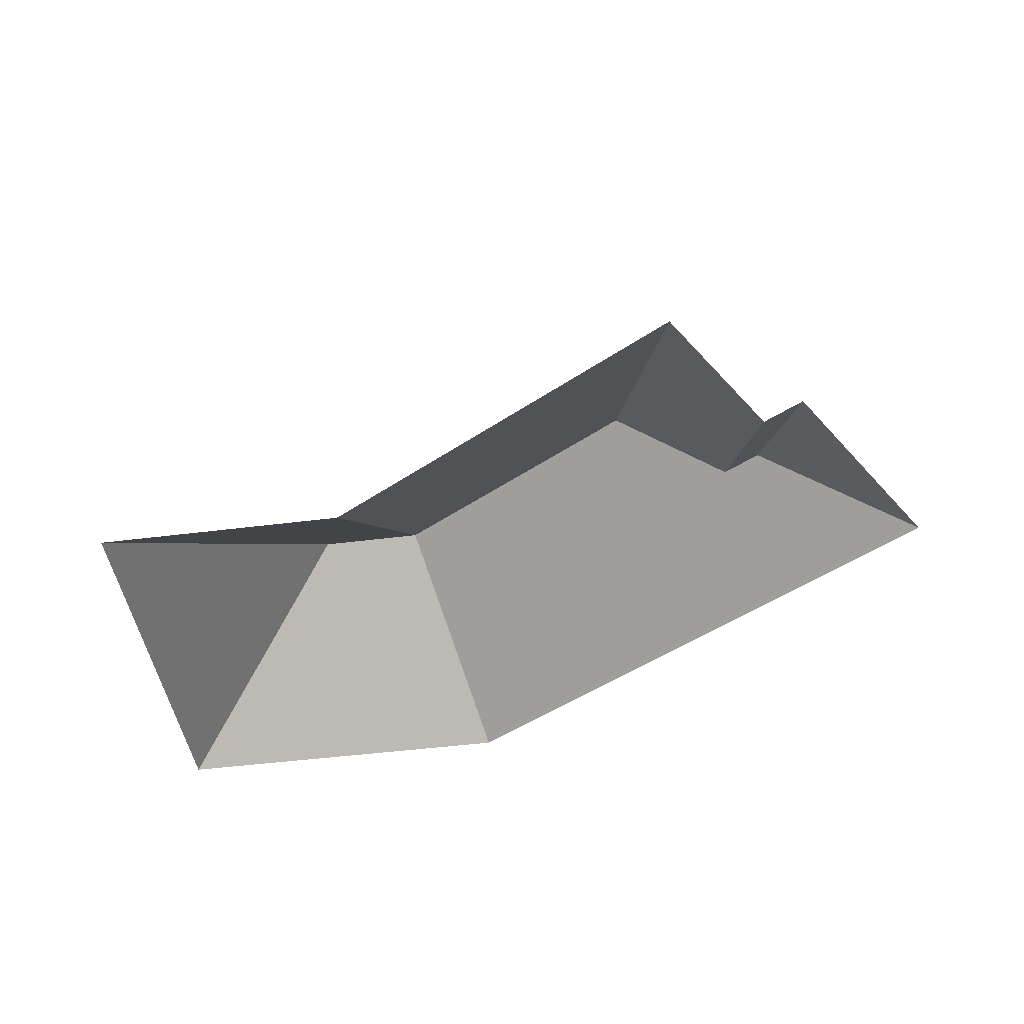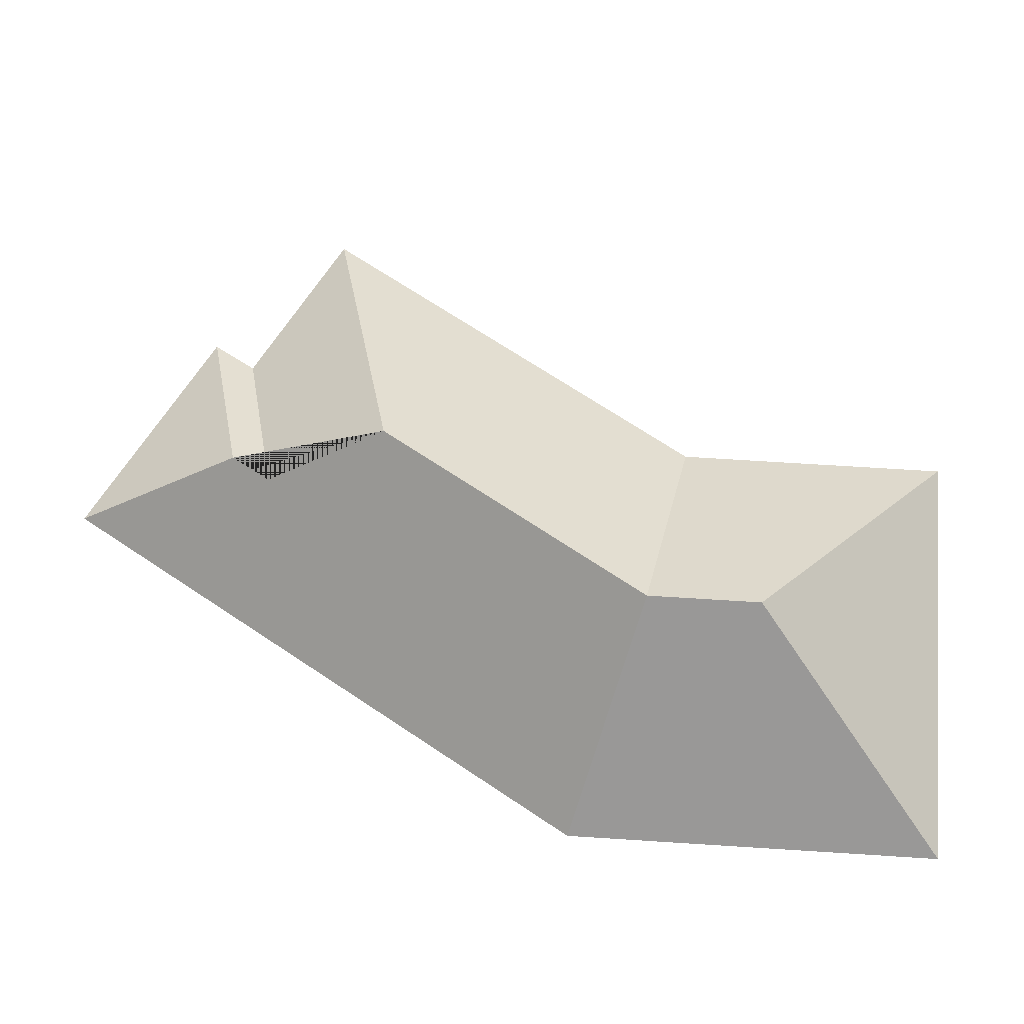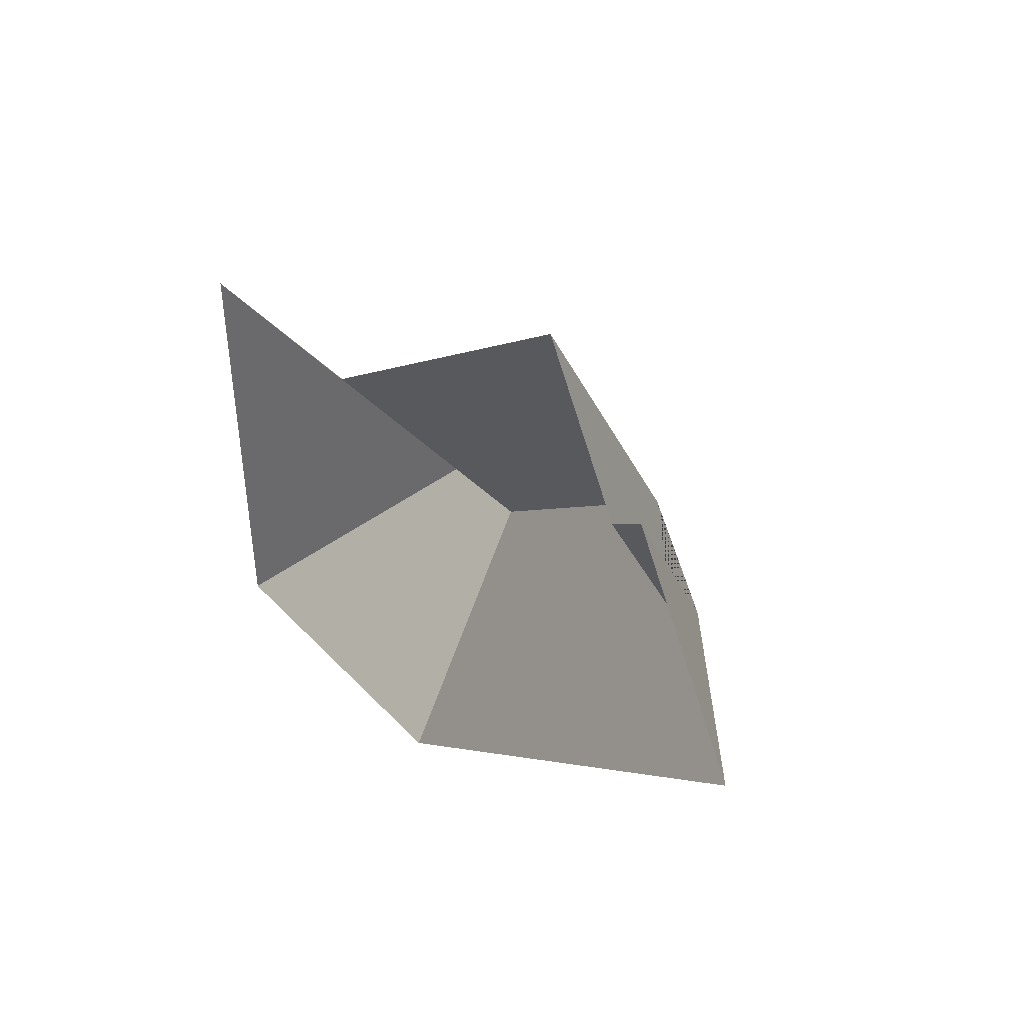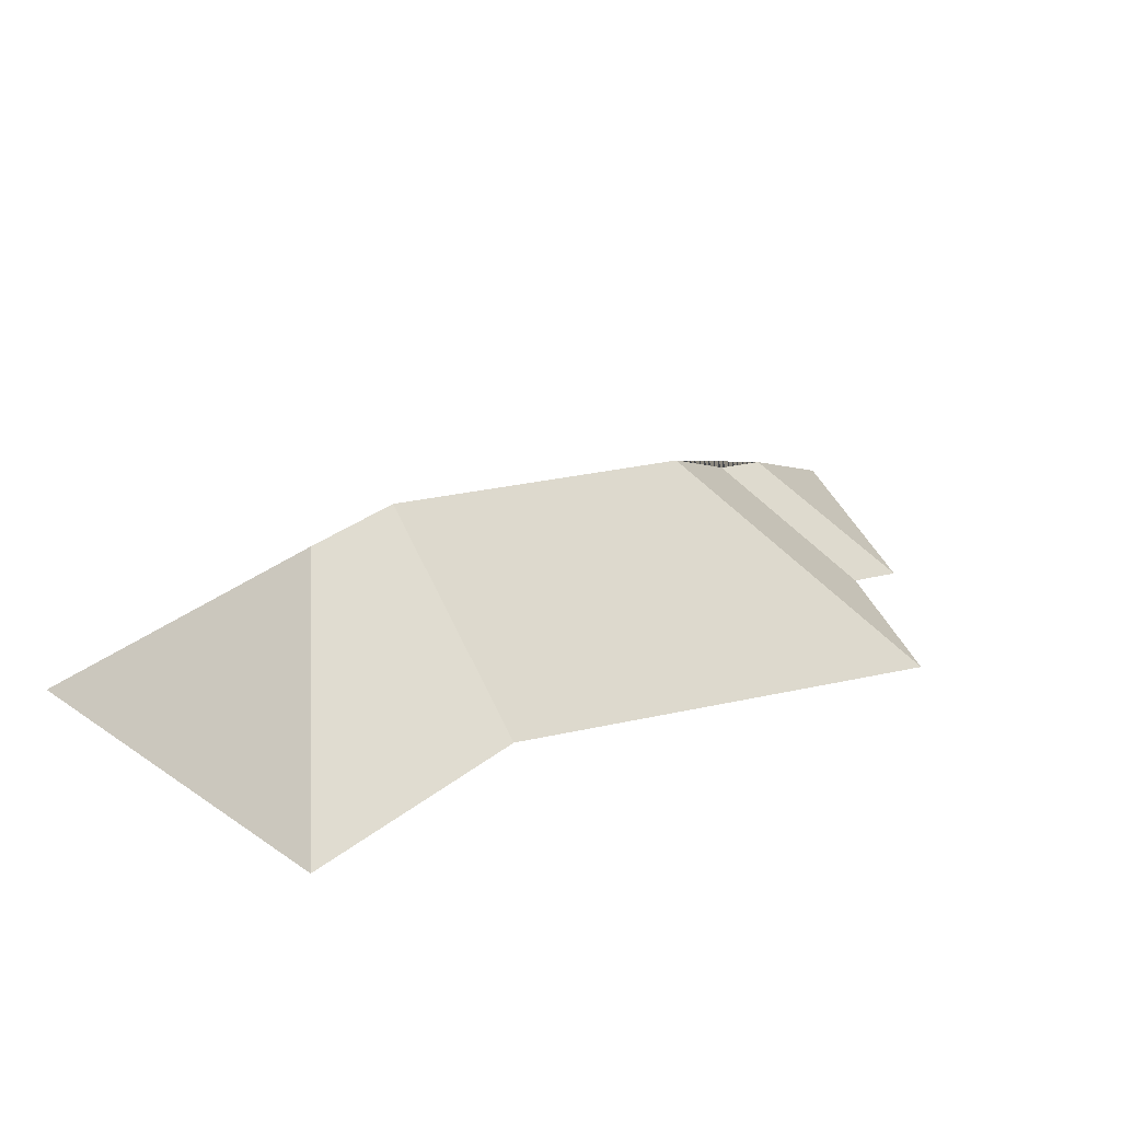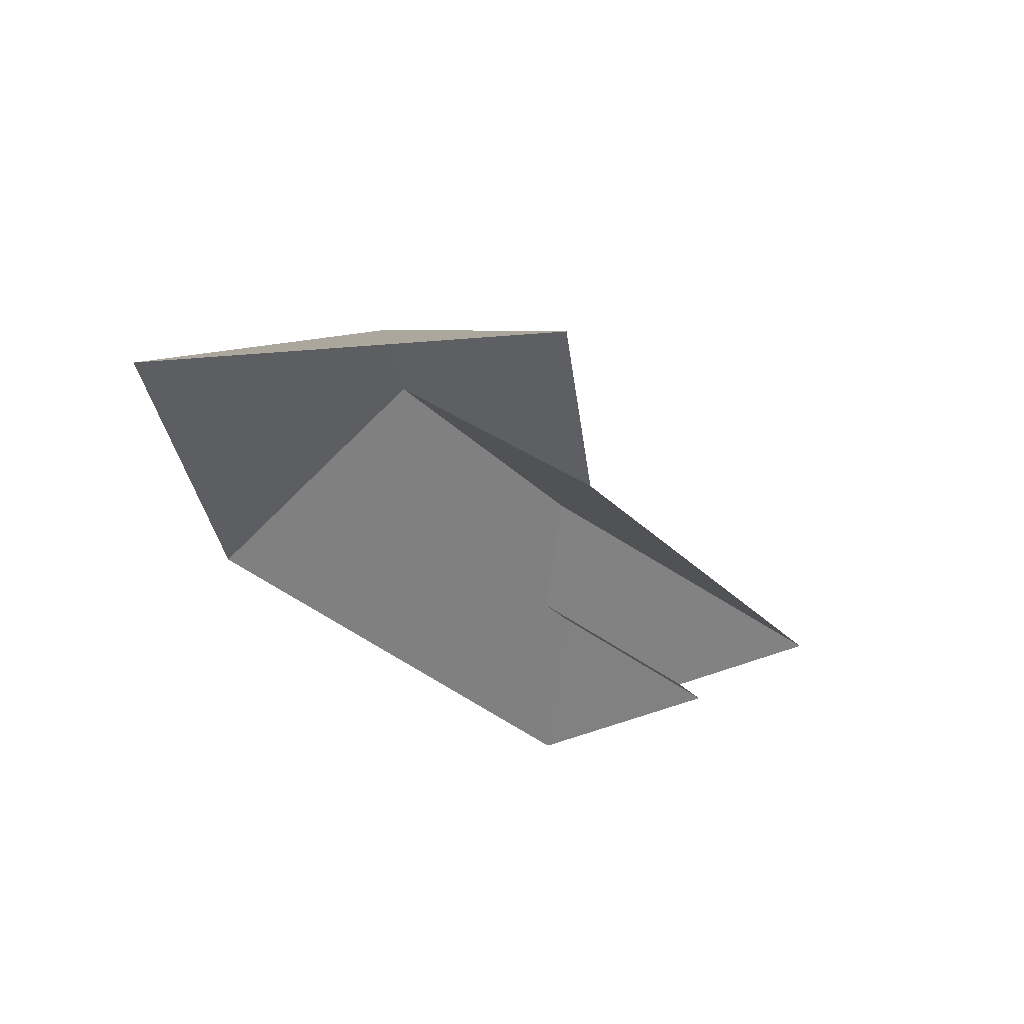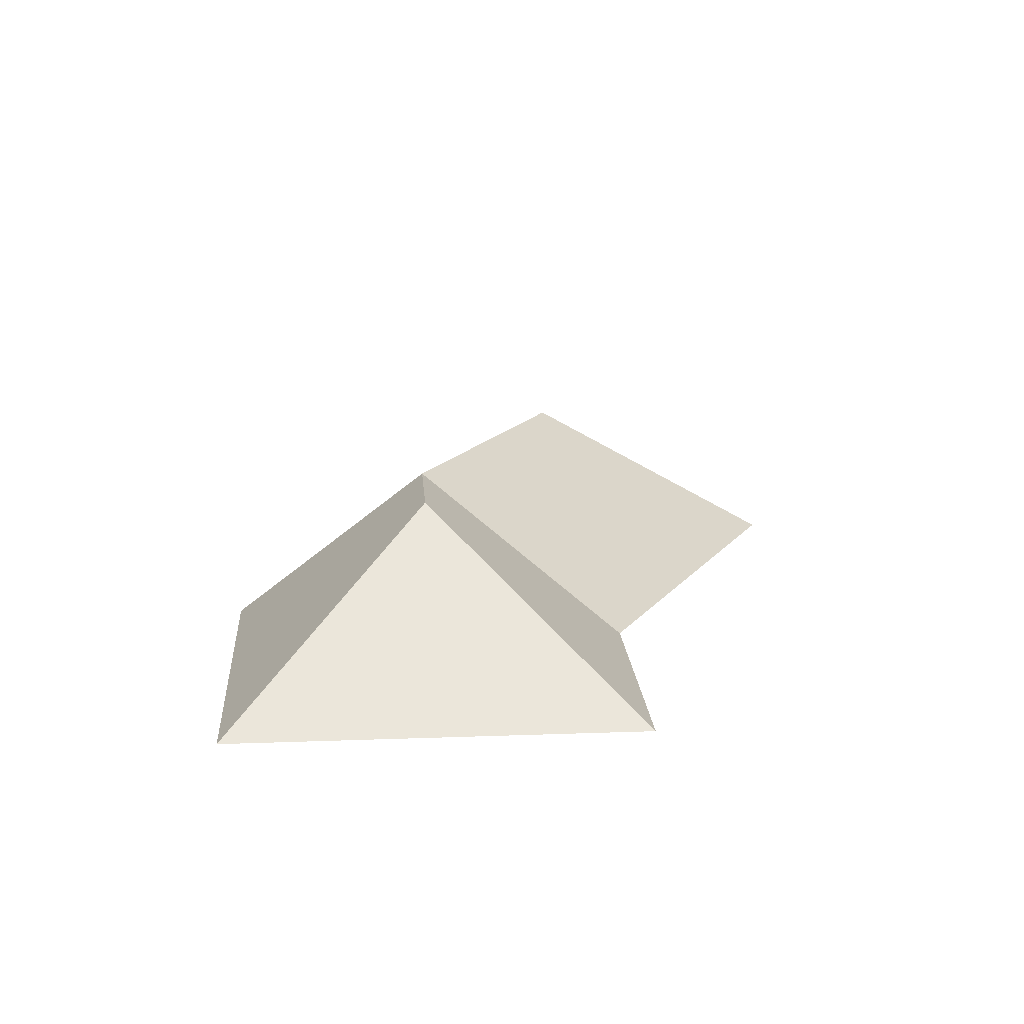
<metadata>
{"format":"obj","ext":"obj","renderer":"f3d","projection":"perspective","resolution":1024,"background":"white","views":[{"elev":-45.3,"azim":4.8,"up":"+Y"},{"elev":-19.3,"azim":-179.8,"up":"+Z"},{"elev":36.6,"azim":55.9,"up":"+Z"},{"elev":33.0,"azim":-50.4,"up":"+Y"},{"elev":-32.0,"azim":-86.9,"up":"+Y"},{"elev":16.7,"azim":-97.9,"up":"+Y"}]}
</metadata>
<code>
o CG10_500_037057_0032_roof
v 179.1 75 -277.2
v 28.97 75 -286.8
v 104.3 145 -199.4
v 148.9 145 -196.6
v 384.7 75 -140.3
v 301.7 115.4 -137.5
v 316.6 115.2 -127.8
v 252.7 144.9 -127.6
v 18.29 75 -119.3
v 126.6 75 -112.3
v 315.3 75 -70.67
v 331.5 75 -60.35
v 276.8 75 -12.78
v 179.1 0 -277.2
v 28.97 0 -286.8
v 18.29 0 -119.3
v 126.6 0 -112.3
v 276.8 0 -12.78
v 315.3 0 -70.67
v 331.5 0 -60.35
v 384.7 0 -140.3
f 9 10 4 3
f 3 9 2
f 3 4 1 2
f 4 8 13 10
f 13 8 6 11
f 11 12 7 6
f 8 6 7 5 1 4
f 12 7 5

</code>
